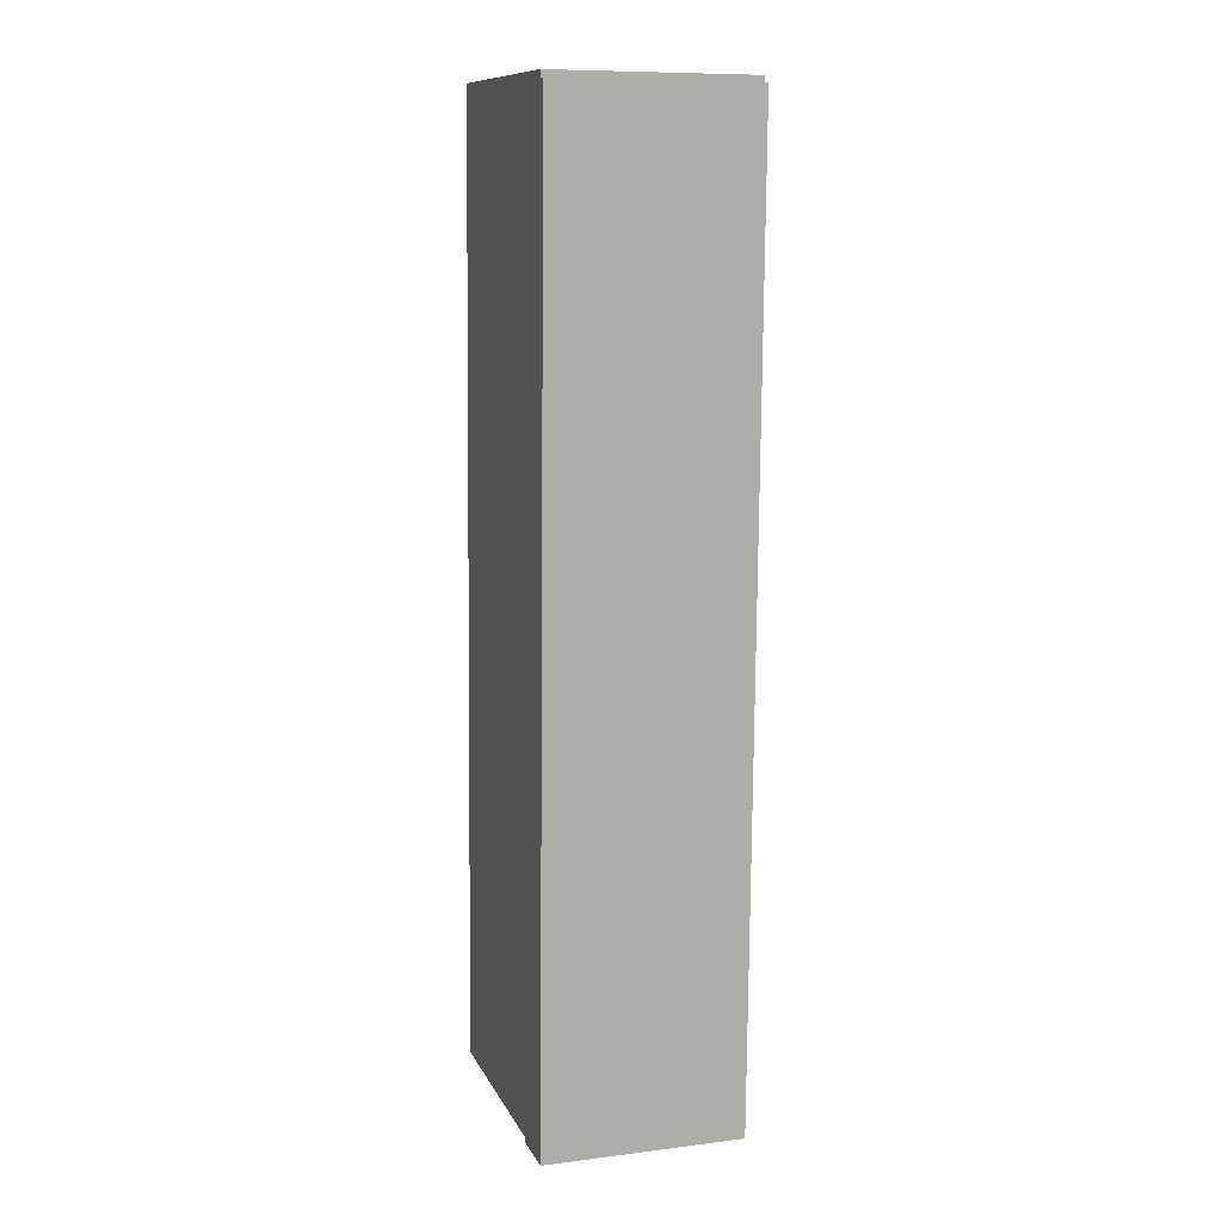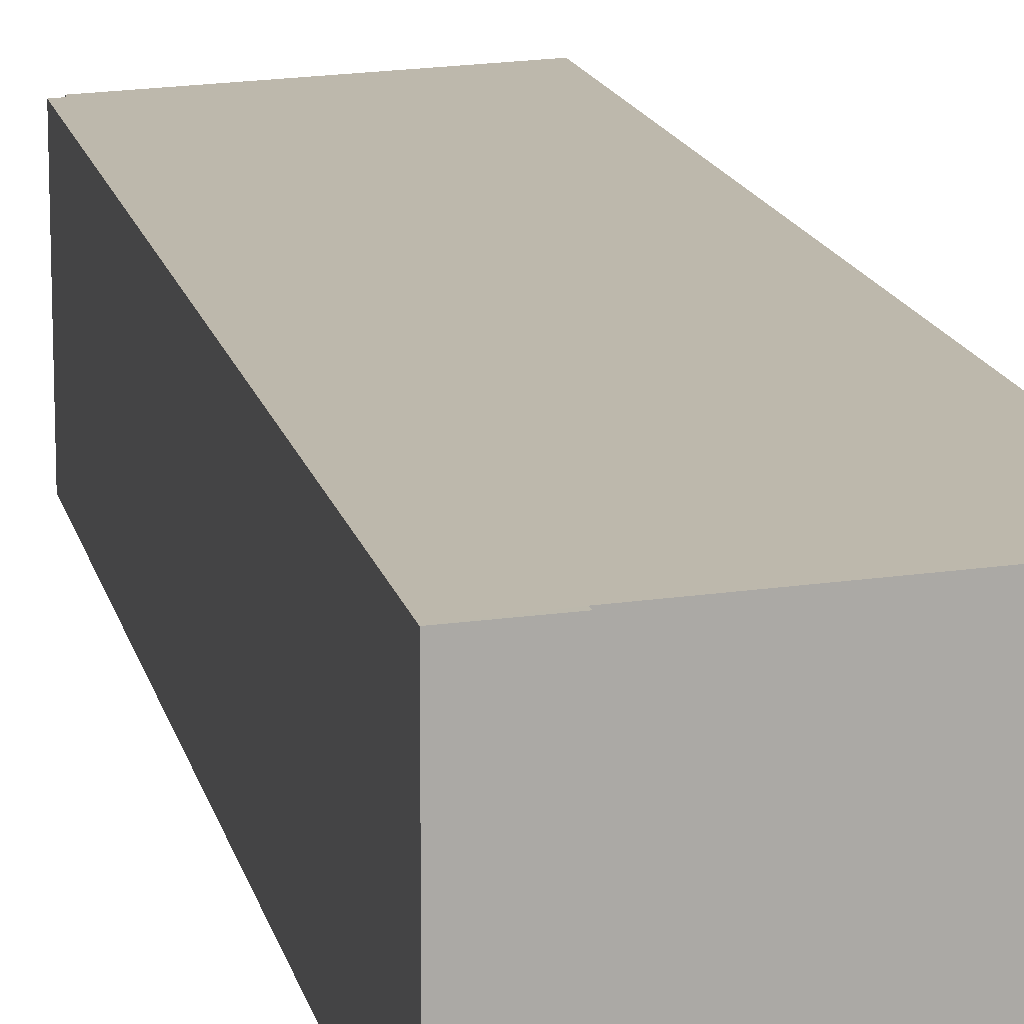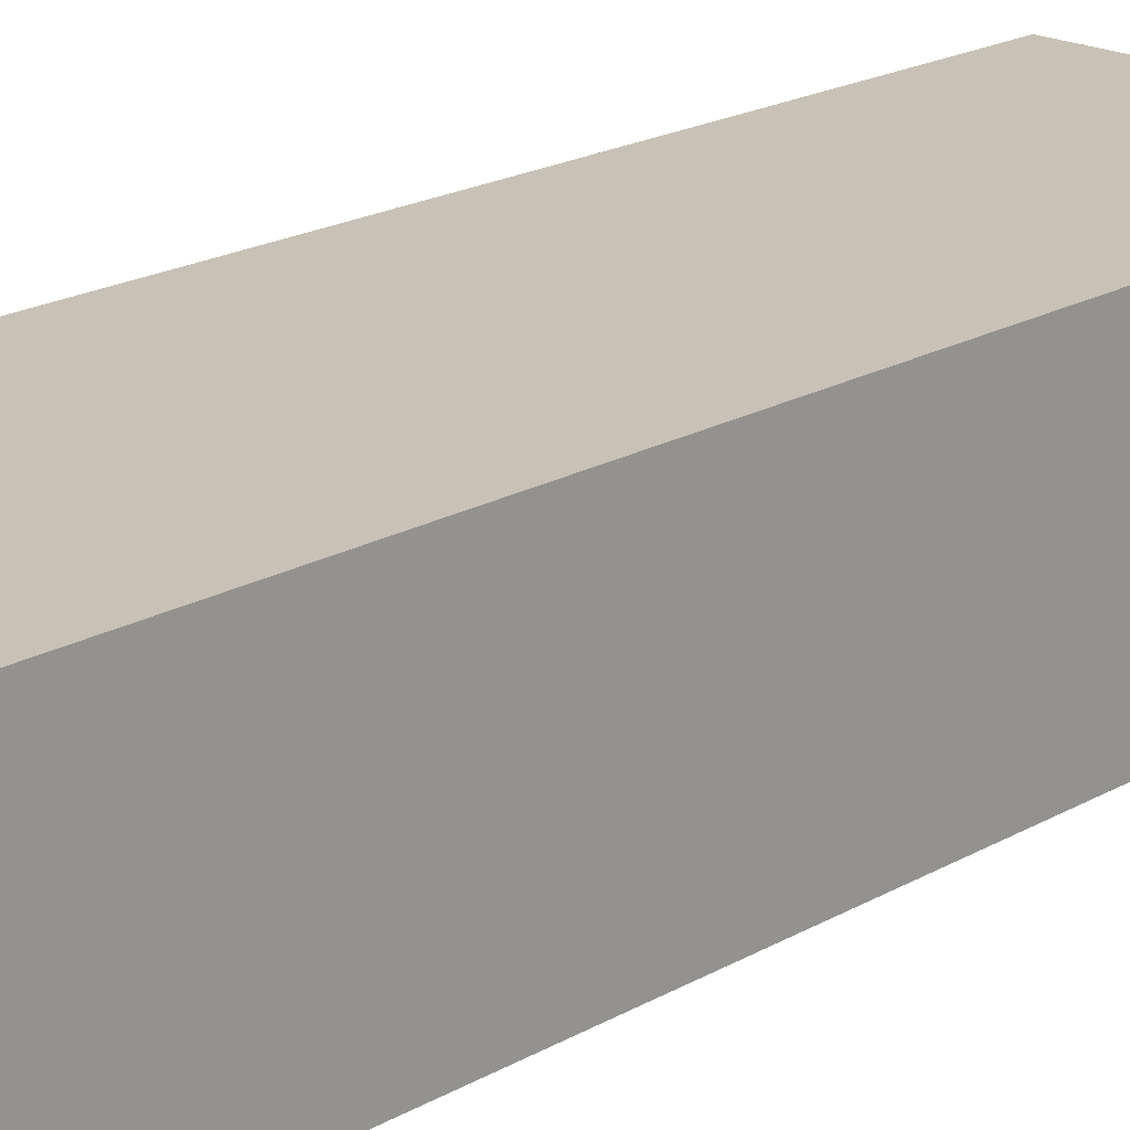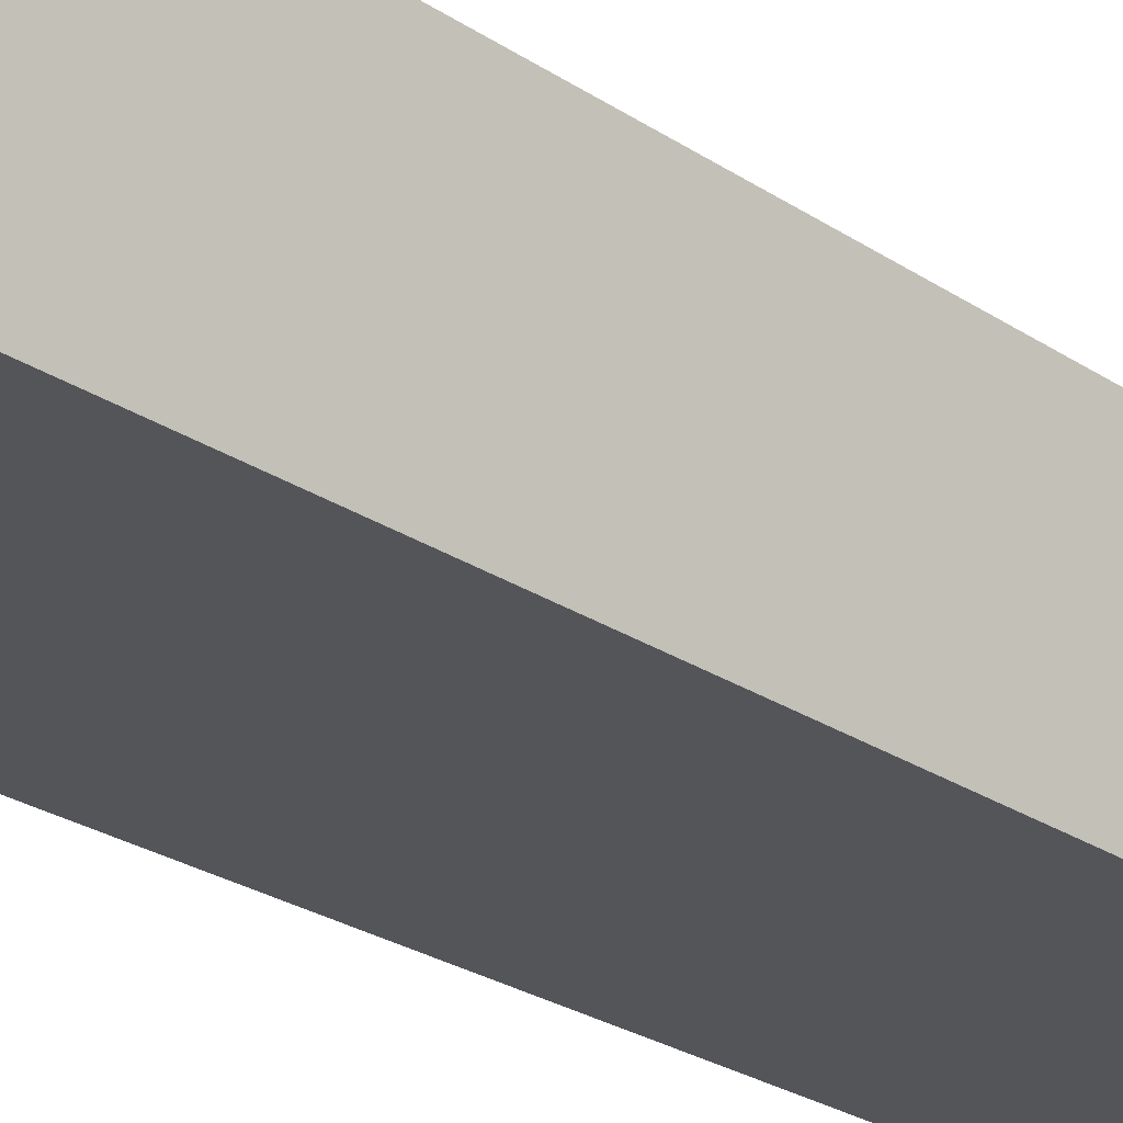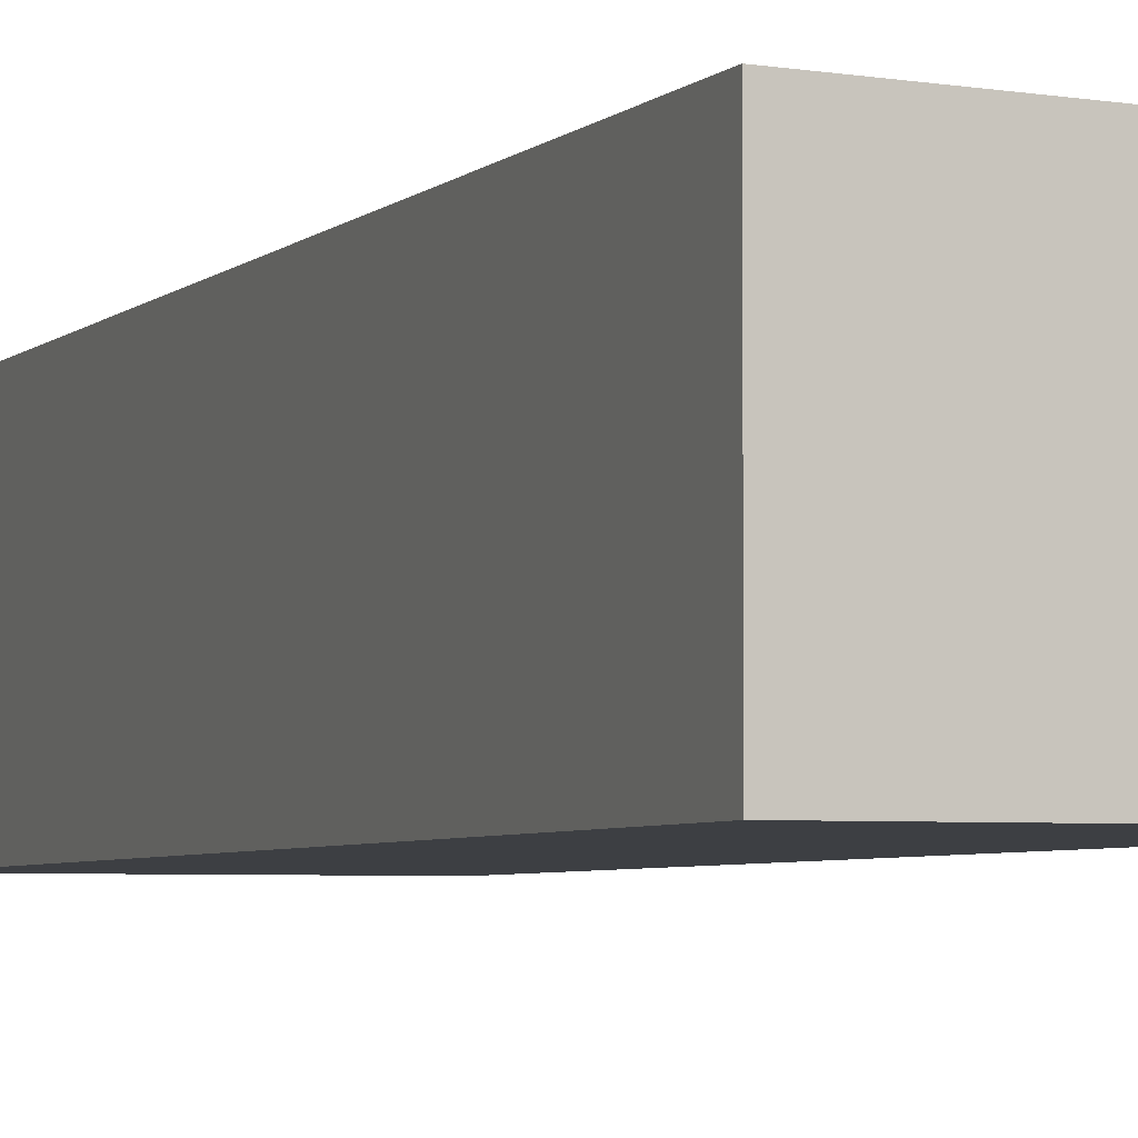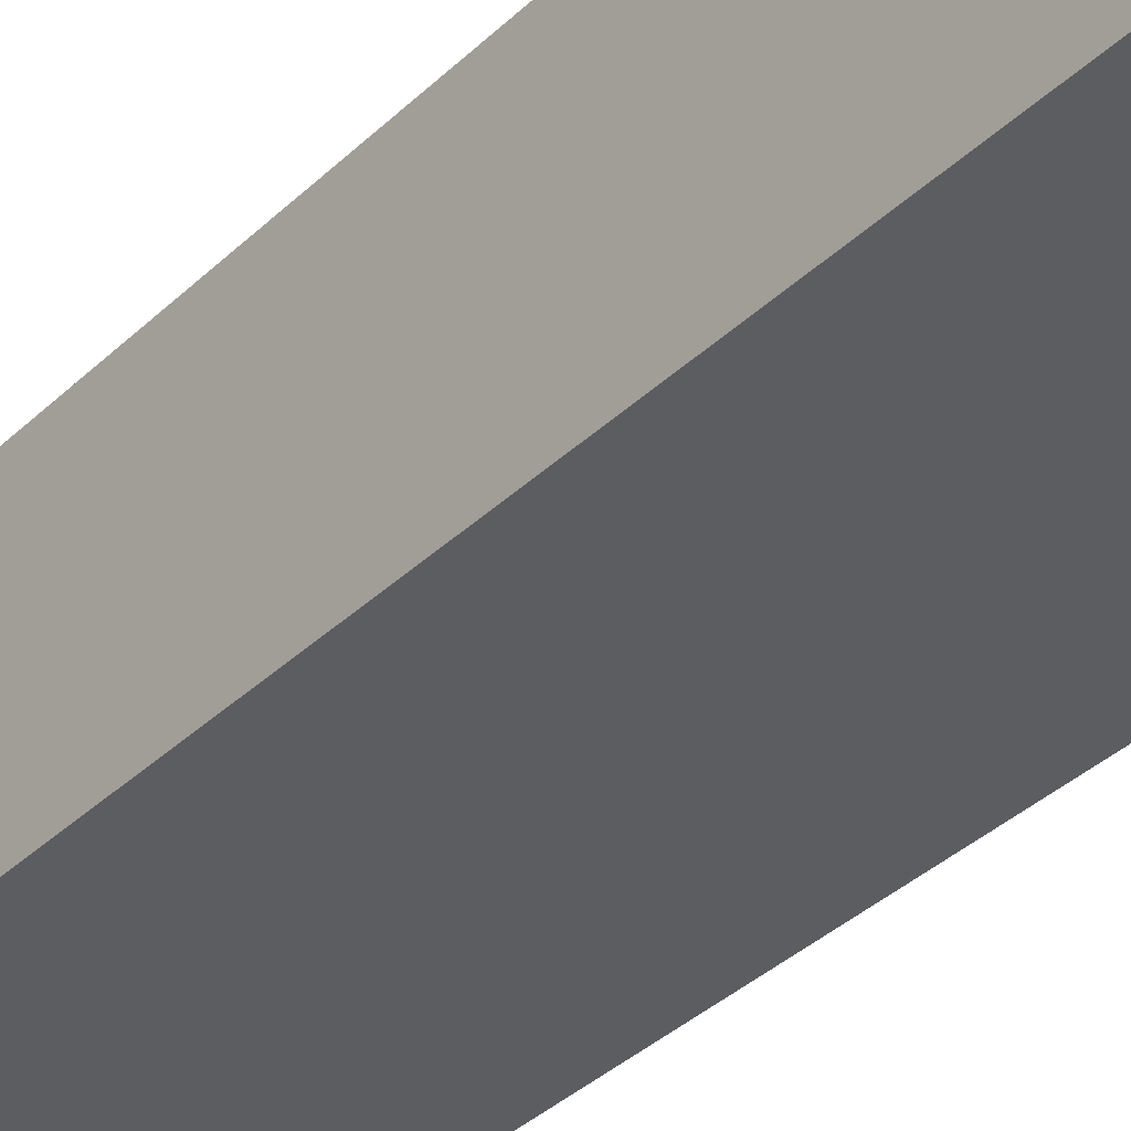
<metadata>
{"format":"obj","ext":"obj","renderer":"f3d","projection":"perspective","resolution":1024,"background":"white","views":[{"elev":9.6,"azim":72.3,"up":"+Z"},{"elev":14.6,"azim":169.7,"up":"+Y"},{"elev":17.4,"azim":41.6,"up":"+Y"},{"elev":-24.3,"azim":43.5,"up":"+Y"},{"elev":-4.1,"azim":-18.9,"up":"+Y"},{"elev":-35.5,"azim":-36.9,"up":"+Y"}]}
</metadata>
<code>
v  0.659 9.776 21.93
v  9.731 9.393 -0.262
v  0 9.777 5.987e-16
v  1.351 9.775 44.92
v  13.09 9.312 44.29
v  0.699 9.776 23.23
v  13.1 9.312 44.62
v  12.23 9.294 -0.54
v  9.73 9.393 -0.511
v  13.54 9.294 44.28
v  13.1 -2.732e-15 44.62
v  13.09 -2.712e-15 44.29
v  13.54 -2.712e-15 44.28
v  12.23 3.307e-17 -0.54
v  1.351 -2.75e-15 44.92
v  9.73 3.129e-17 -0.511
v  0 0 0
v  9.731 1.604e-17 -0.262
v  0.659 -1.343e-15 21.93
v  0.699 -1.422e-15 23.23
g defaultobject
f 1 2 3
f 4 5 6
f 5 4 7
f 2 8 9
f 8 2 10
f 10 2 1
f 10 1 6
f 10 6 5
f 11 5 7
f 5 11 12
f 13 8 10
f 8 13 14
f 12 10 5
f 10 12 13
f 15 7 4
f 7 15 11
f 8 16 9
f 16 8 14
f 2 17 3
f 17 2 18
f 16 2 9
f 2 16 18
f 17 1 3
f 1 17 19
f 1 19 6
f 6 19 4
f 4 19 20
f 4 20 15
f 19 17 18
f 14 18 16
f 18 14 13
f 18 13 19
f 19 13 20
f 20 13 12
f 20 12 15
f 11 15 12

</code>
